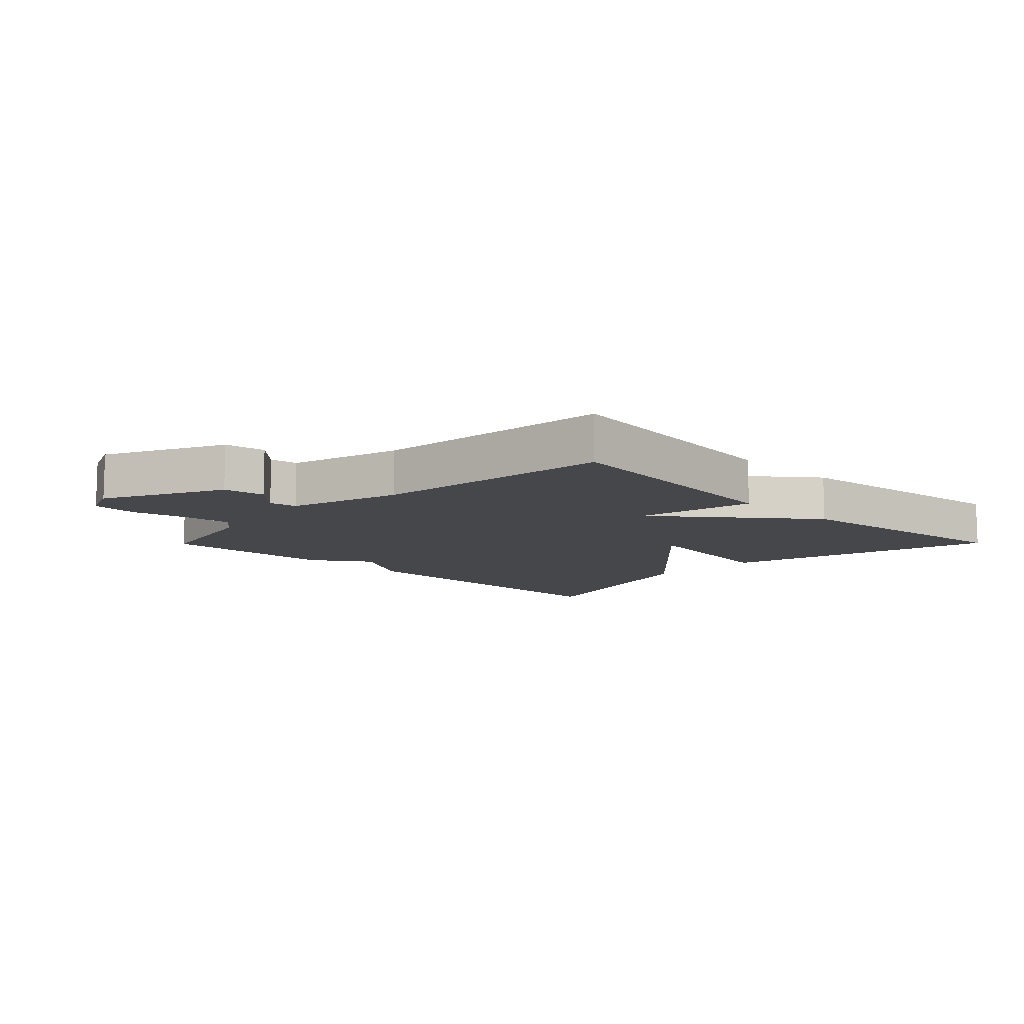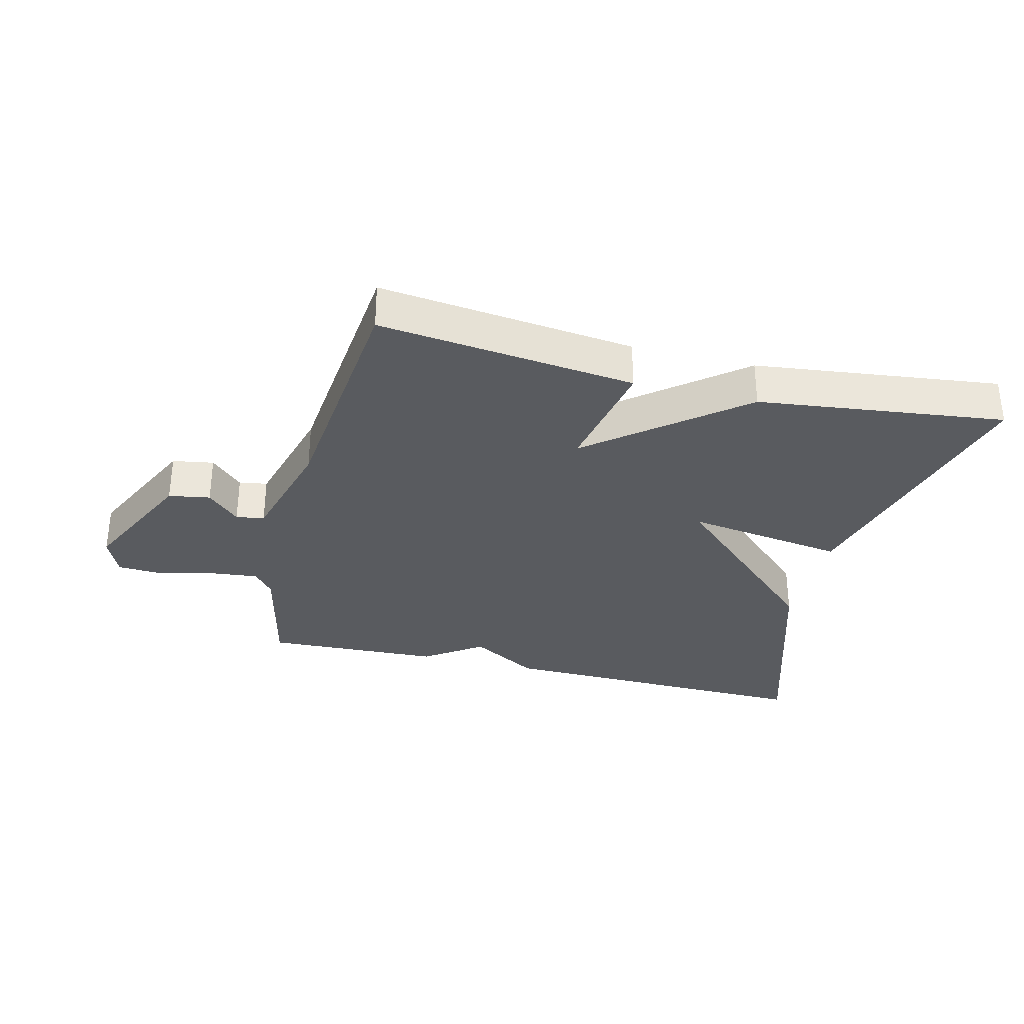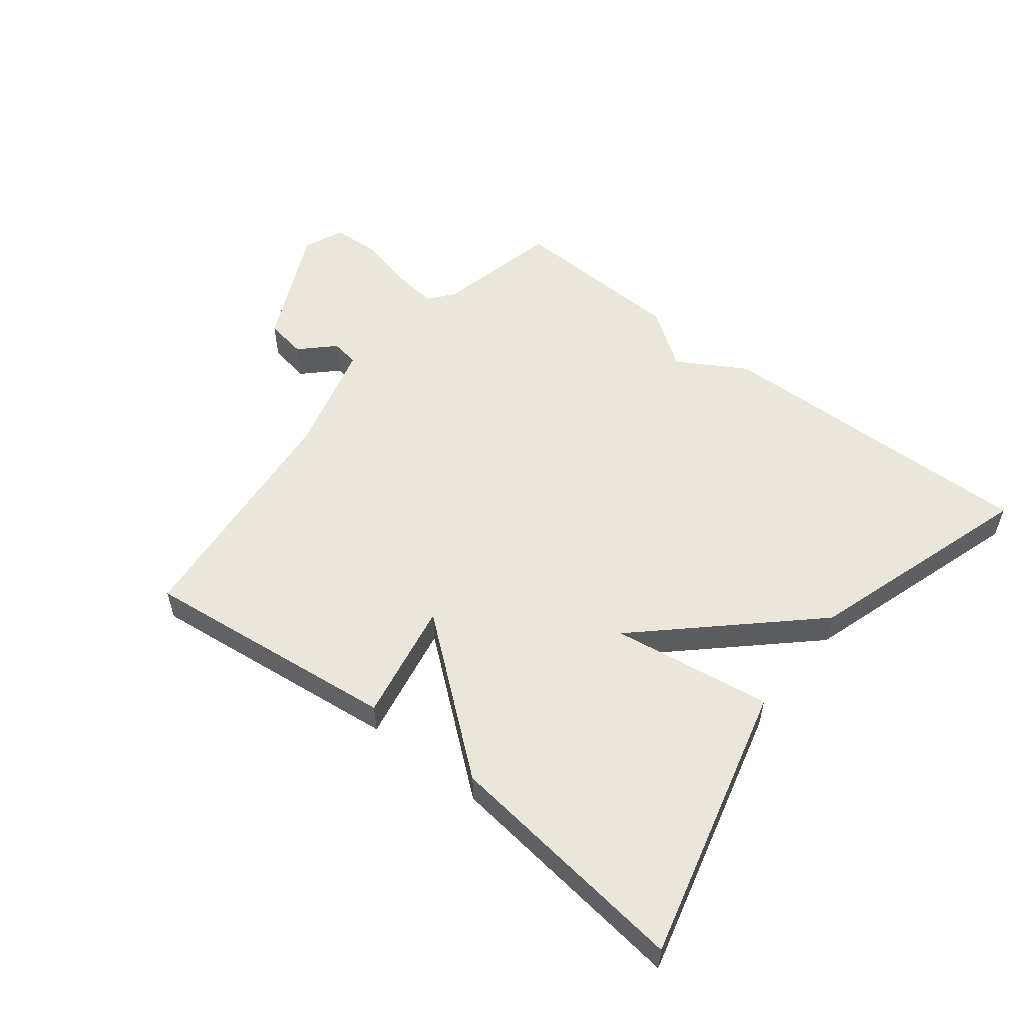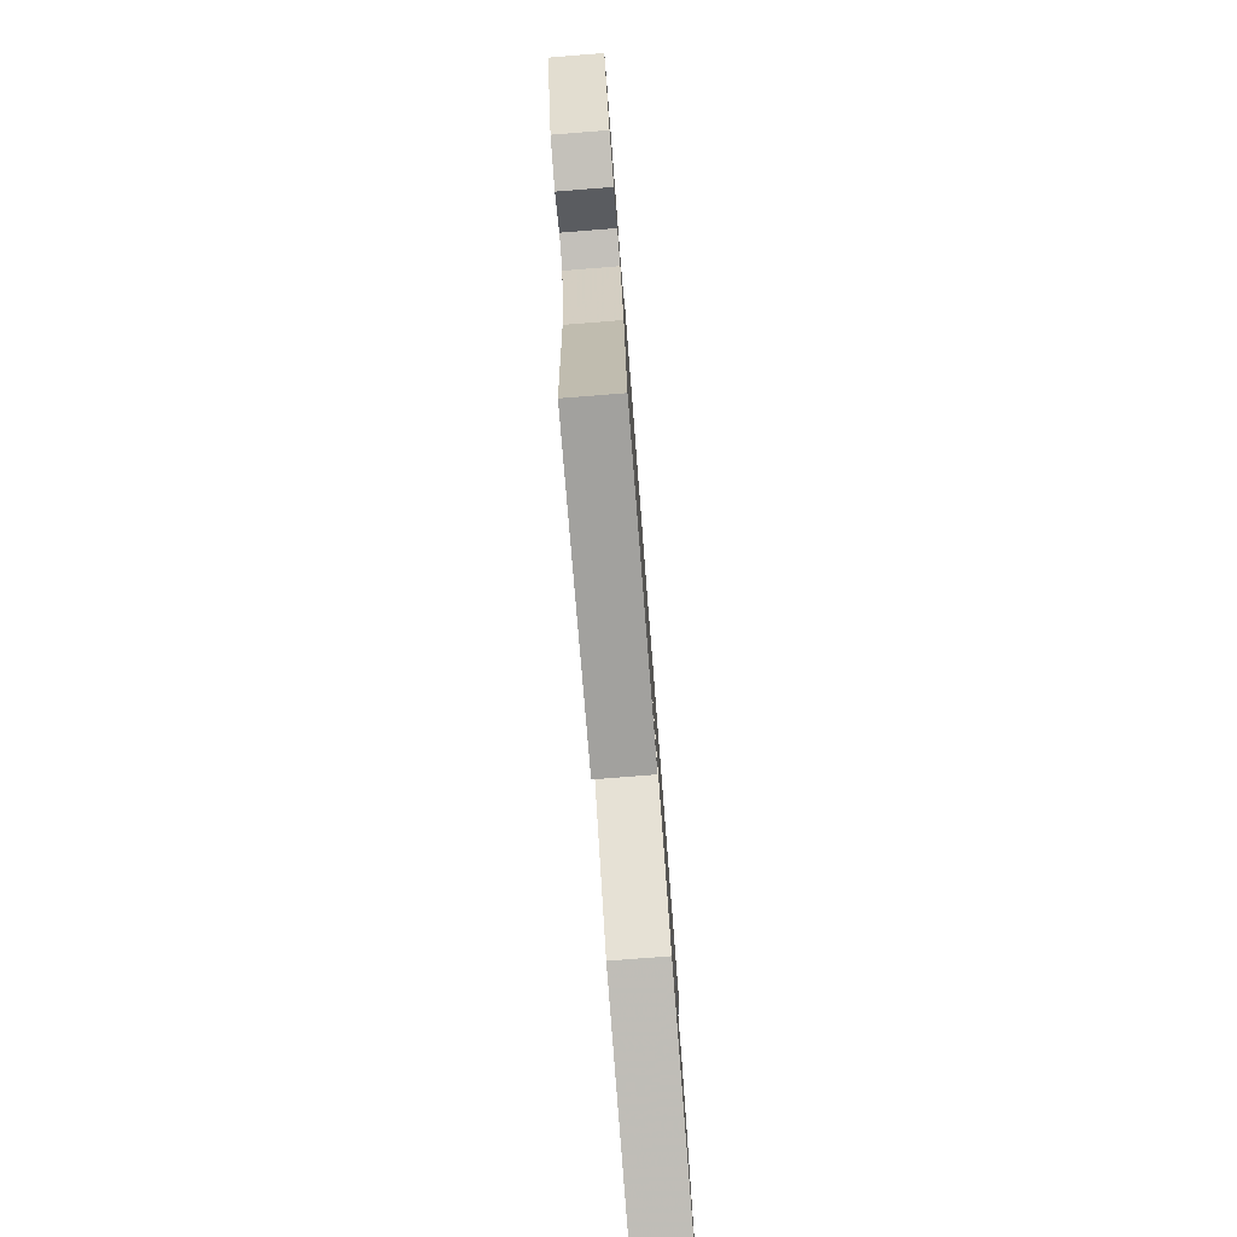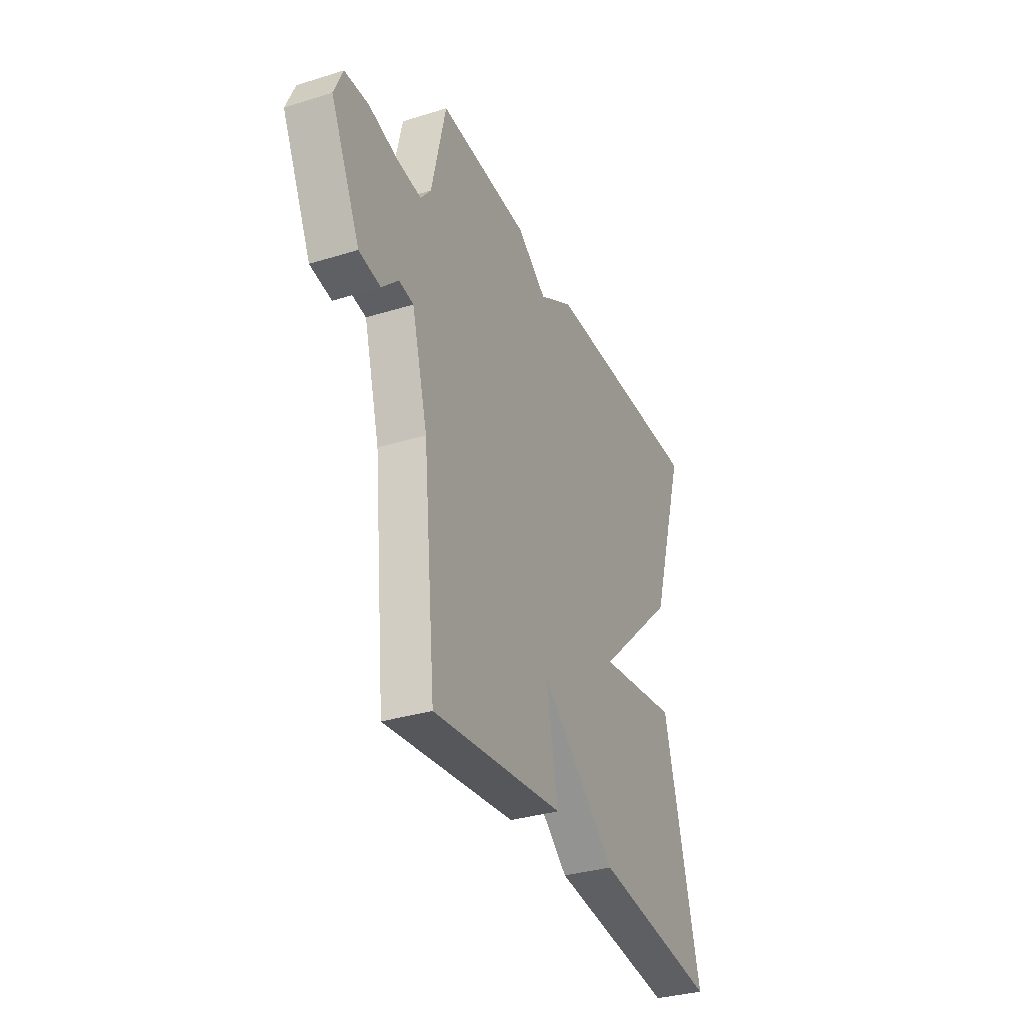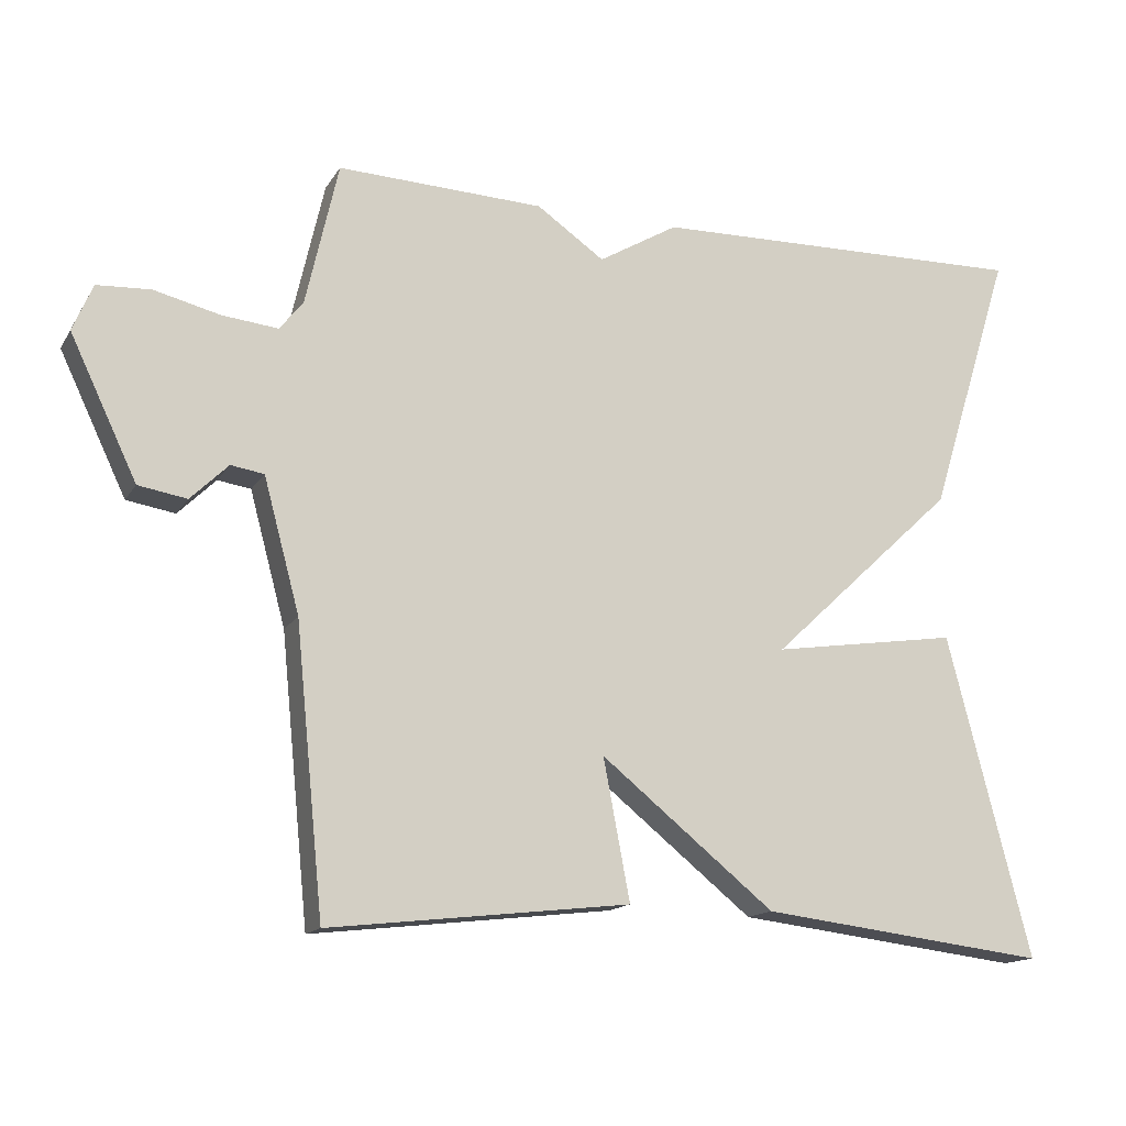
<metadata>
{"format":"obj","ext":"obj","renderer":"f3d","projection":"perspective","resolution":1024,"background":"white","views":[{"elev":-10.3,"azim":135.4,"up":"+Y"},{"elev":-32.4,"azim":166.1,"up":"+Y"},{"elev":54.7,"azim":-141.8,"up":"+Y"},{"elev":-78.6,"azim":94.5,"up":"+Z"},{"elev":-33.5,"azim":113.0,"up":"+Z"},{"elev":-15.0,"azim":158.8,"up":"+Z"}]}
</metadata>
<code>
v 0.5 0.07 0.5
v 0.544 0.07 0.304
v 0.576 0.07 0.264
v 0.652 0.07 0.272
v 0.741 0.07 0.294
v 0.814 0.07 0.29
v 0.841 0.07 0.226
v 0.75 0.07 0.035
v 0.684 0.07 0.024
v 0.633 0.07 0.074
v 0.588 0.07 0.067
v 0.539 0.07 -0.114
v 0.5 0.07 -0.5
v 0.092 0.07 -0.453
v 0.128 0.07 -0.263
v -0.108 0.07 -0.453
v -0.5 0.07 -0.5
v -0.387 0.07 -0.062
v -0.133 0.07 -0.1
v -0.387 0.07 0.138
v -0.5 0.07 0.5
v 0.019 0.07 0.489
v 0.127 0.07 0.425
v 0.219 0.07 0.489
v 0.5 0 0.5
v 0.544 0 0.304
v 0.576 0 0.264
v 0.652 0 0.272
v 0.741 0 0.294
v 0.814 0 0.29
v 0.841 0 0.226
v 0.75 0 0.035
v 0.684 0 0.024
v 0.633 0 0.074
v 0.588 0 0.067
v 0.539 0 -0.114
v 0.5 0 -0.5
v 0.092 0 -0.453
v 0.128 0 -0.263
v -0.108 0 -0.453
v -0.5 0 -0.5
v -0.387 0 -0.062
v -0.133 0 -0.1
v -0.387 0 0.138
v -0.5 0 0.5
v 0.019 0 0.489
v 0.127 0 0.425
v 0.219 0 0.489
f 23 24 1 2
f 21 22 23
f 20 21 23
f 19 20 23
f 19 23 2 3
f 17 18 19
f 16 17 19
f 15 16 19
f 15 19 3 4
f 12 13 14 15
f 11 12 15
f 4 5 6
f 15 4 6
f 11 15 6
f 10 11 6 7
f 7 8 9 10
f 26 25 48 47
f 47 46 45
f 47 45 44
f 47 44 43
f 27 26 47 43
f 43 42 41
f 43 41 40
f 43 40 39
f 28 27 43 39
f 39 38 37 36
f 39 36 35
f 30 29 28
f 30 28 39
f 30 39 35
f 31 30 35 34
f 34 33 32 31
f 1 25 26 2
f 2 26 27 3
f 3 27 28 4
f 4 28 29 5
f 5 29 30 6
f 6 30 31 7
f 7 31 32 8
f 8 32 33 9
f 9 33 34 10
f 10 34 35 11
f 11 35 36 12
f 12 36 37 13
f 13 37 38 14
f 14 38 39 15
f 15 39 40 16
f 16 40 41 17
f 17 41 42 18
f 18 42 43 19
f 19 43 44 20
f 20 44 45 21
f 21 45 46 22
f 22 46 47 23
f 23 47 48 24
f 24 48 25 1

</code>
